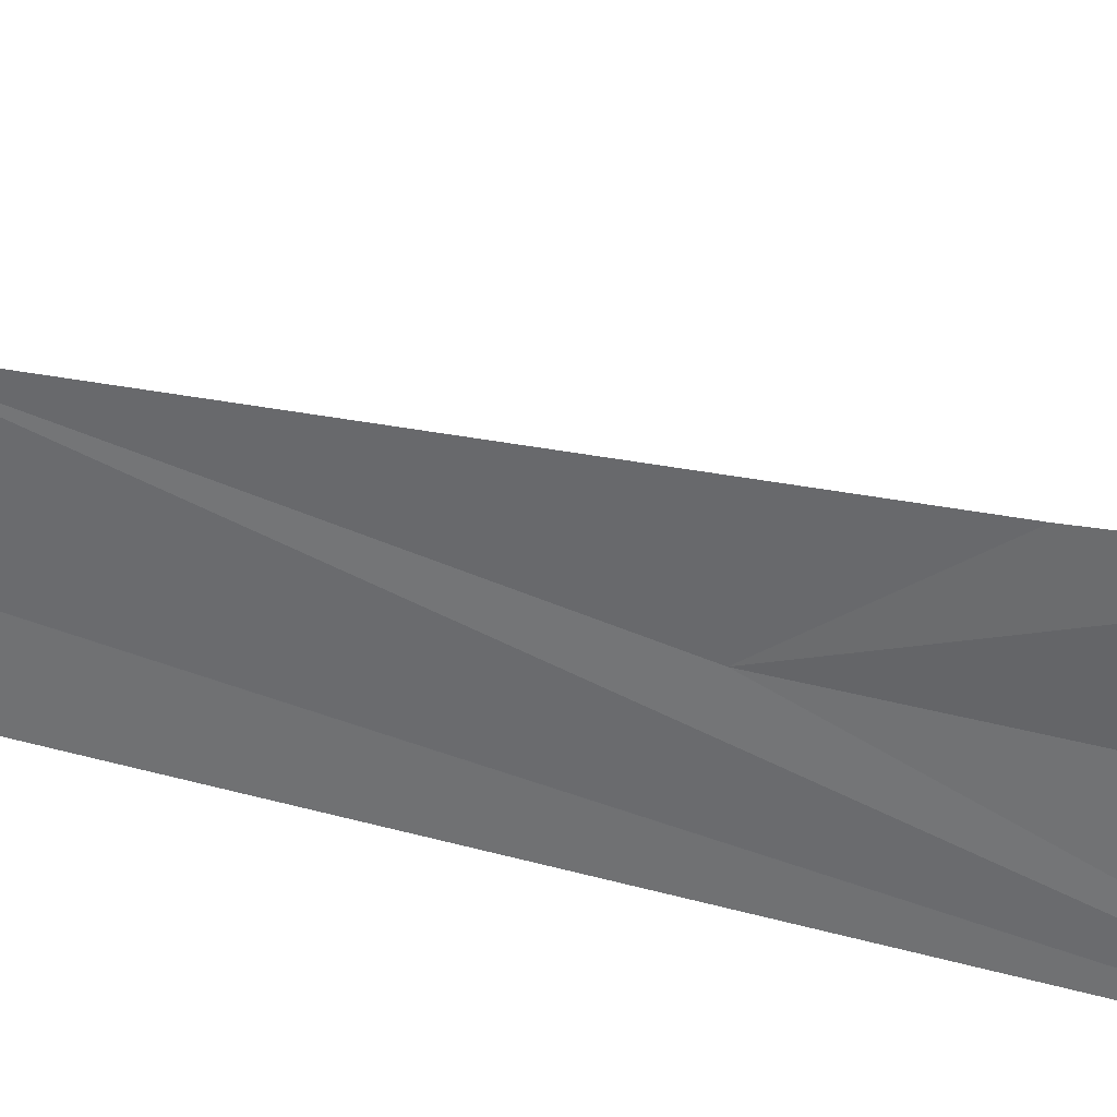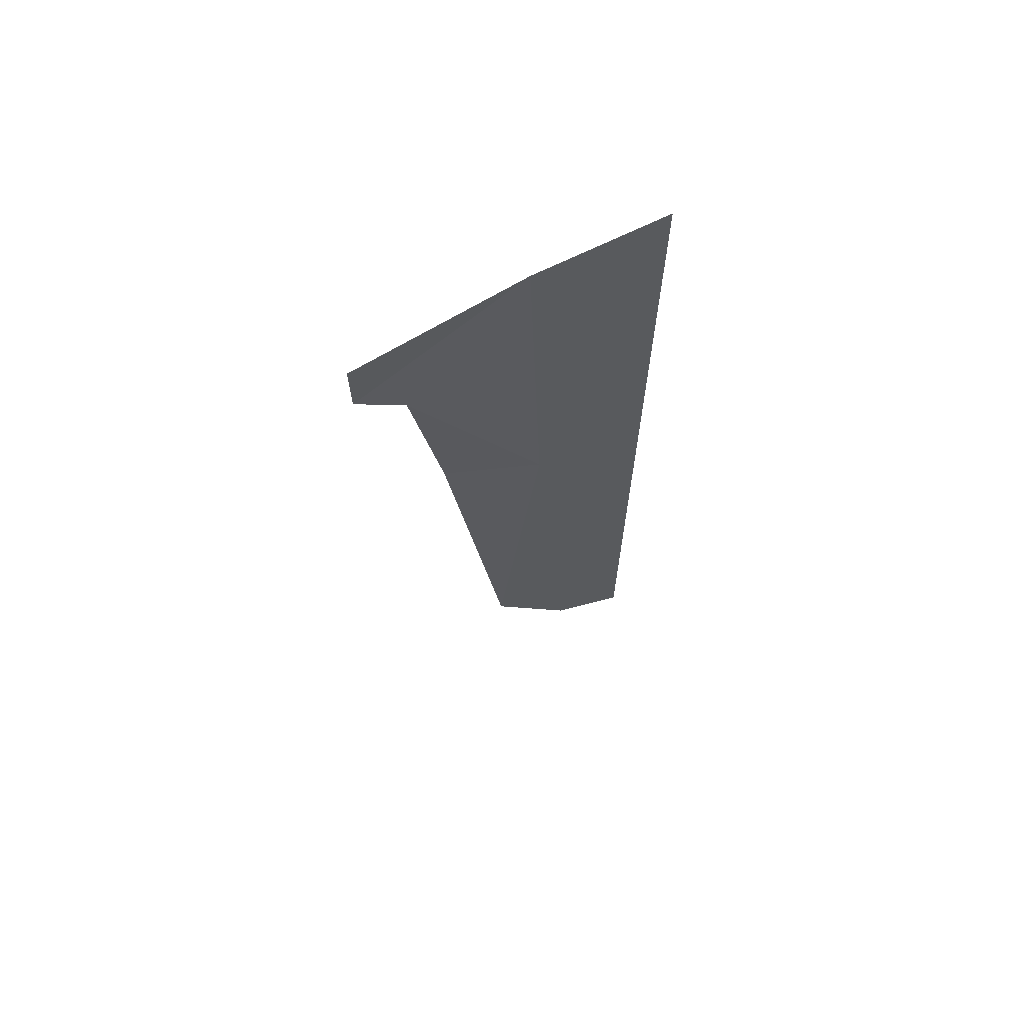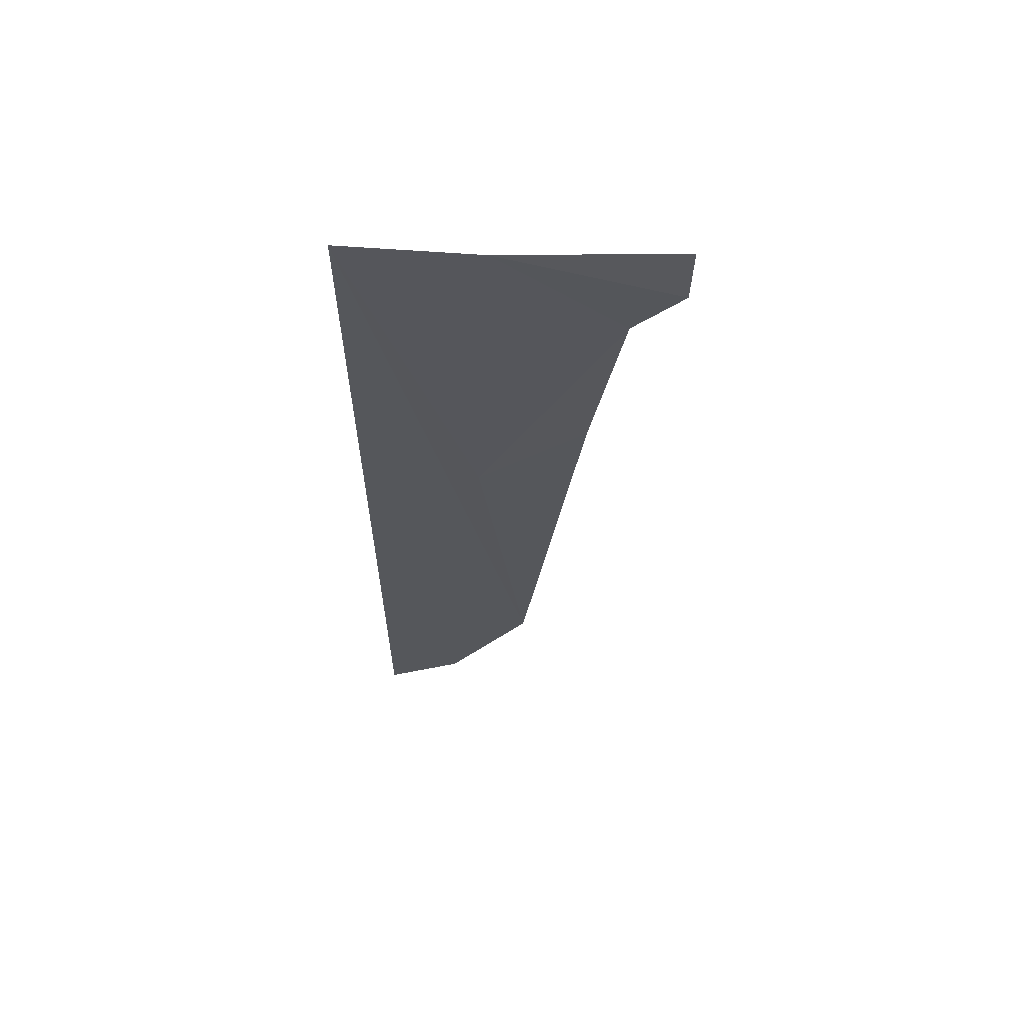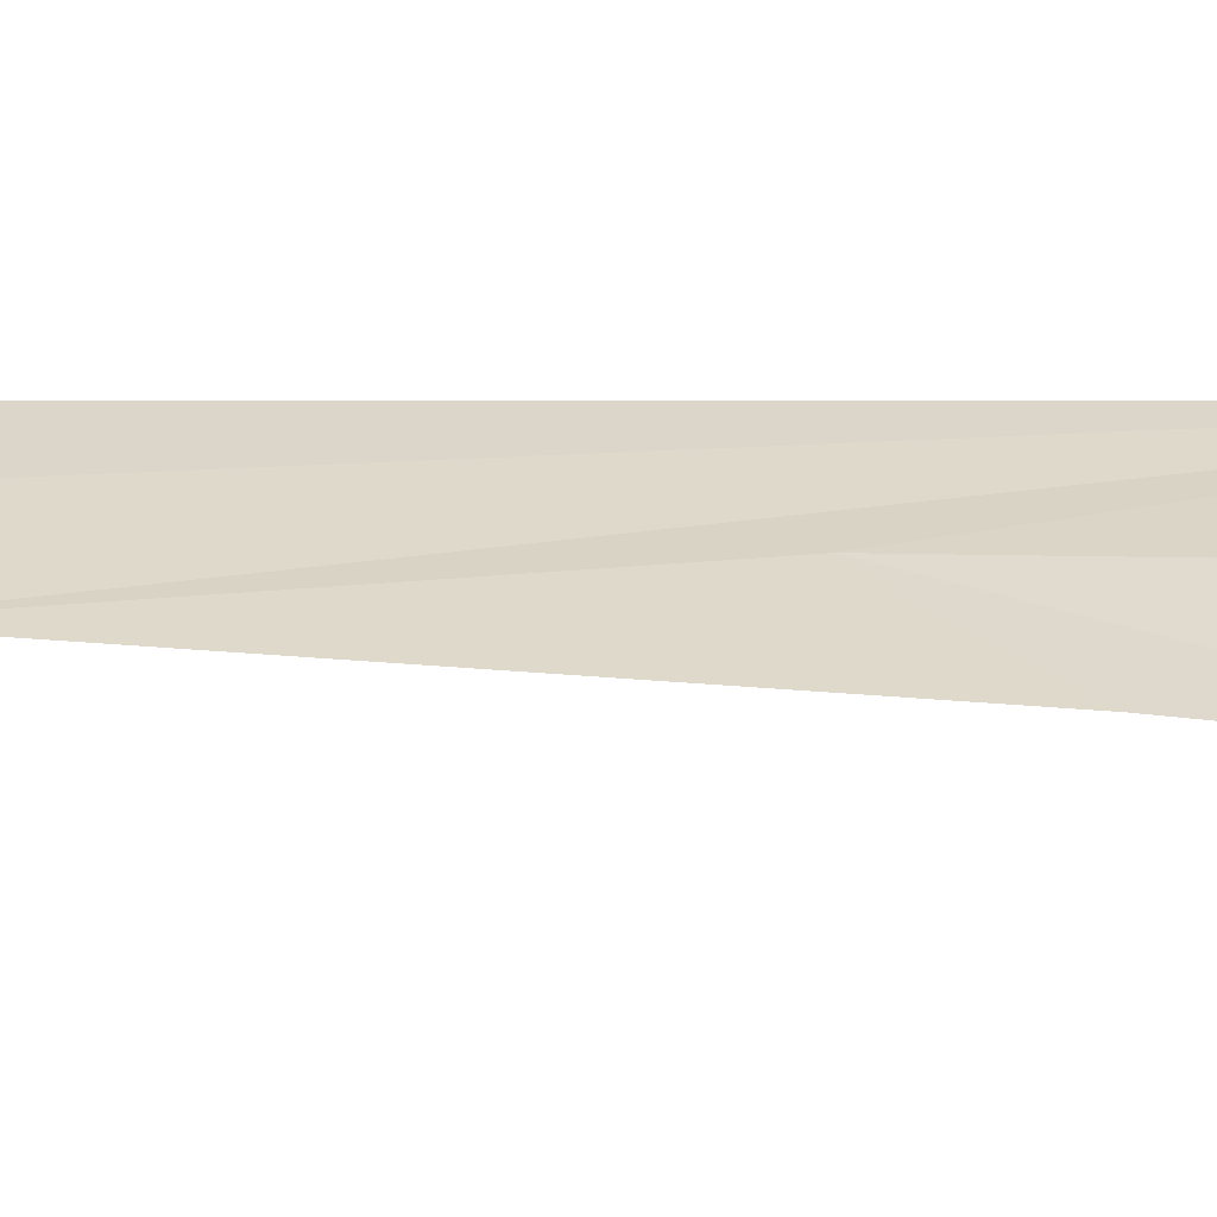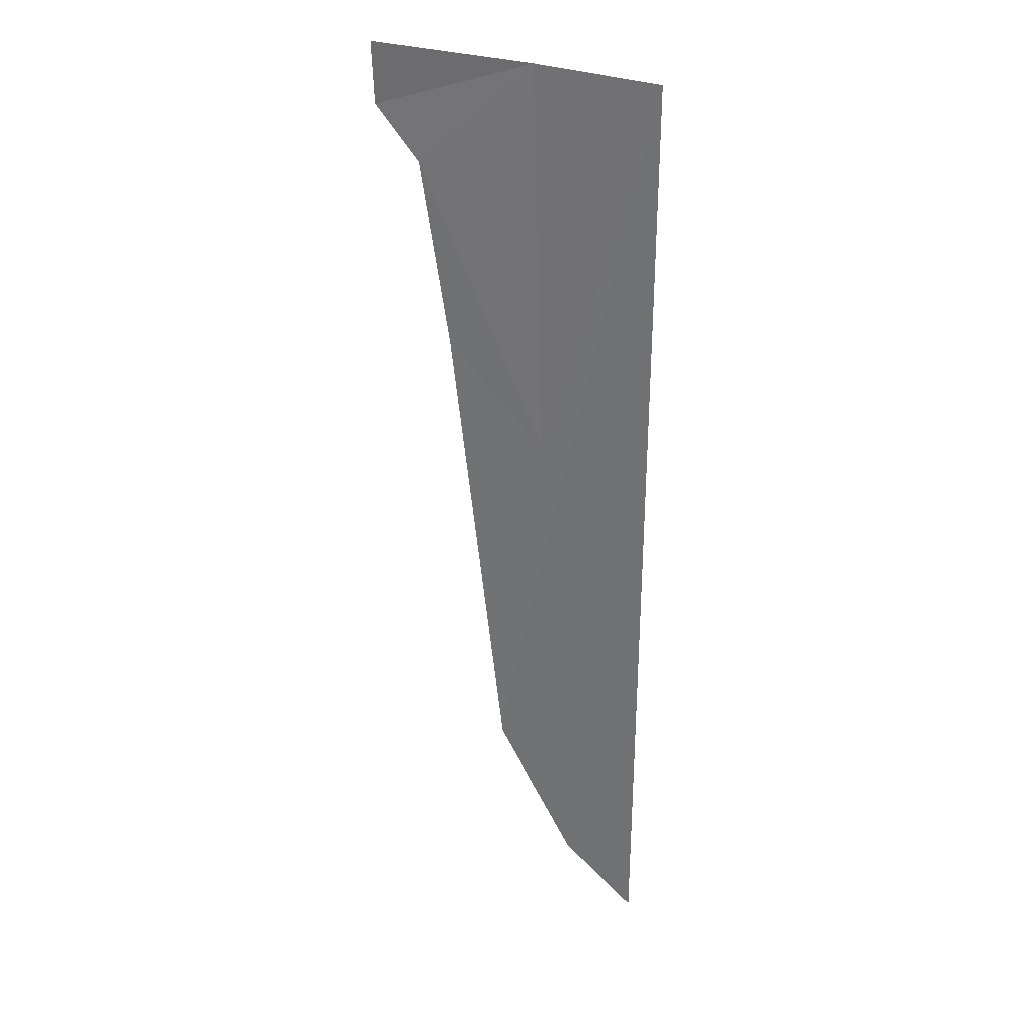
<metadata>
{"format":"obj","ext":"obj","renderer":"f3d","projection":"perspective","resolution":1024,"background":"white","views":[{"elev":-48.8,"azim":-108.4,"up":"+Y"},{"elev":68.1,"azim":-33.3,"up":"+Z"},{"elev":63.5,"azim":177.4,"up":"+Z"},{"elev":36.4,"azim":-90.0,"up":"+Y"},{"elev":30.3,"azim":23.1,"up":"+Z"}]}
</metadata>
<code>
o my_crack_surf1_50
v 168.2 -7.609 4033
v 191.9 -10.15 4113
v 158.8 -7.011 3957
v 165.5 -6.982 4113
v 140.7 -5.931 4090
v 131.2 -5.25 4101
v 130.9 -5.692 4113
v 146.9 -6.052 4052
v 175.9 -8.352 3930
v 191.9 -10.15 3919
f 1 3 2
f 4 6 5
f 4 7 6
f 4 5 1
f 8 1 5
f 9 2 3
f 9 10 2
f 1 2 4
f 3 1 8

</code>
